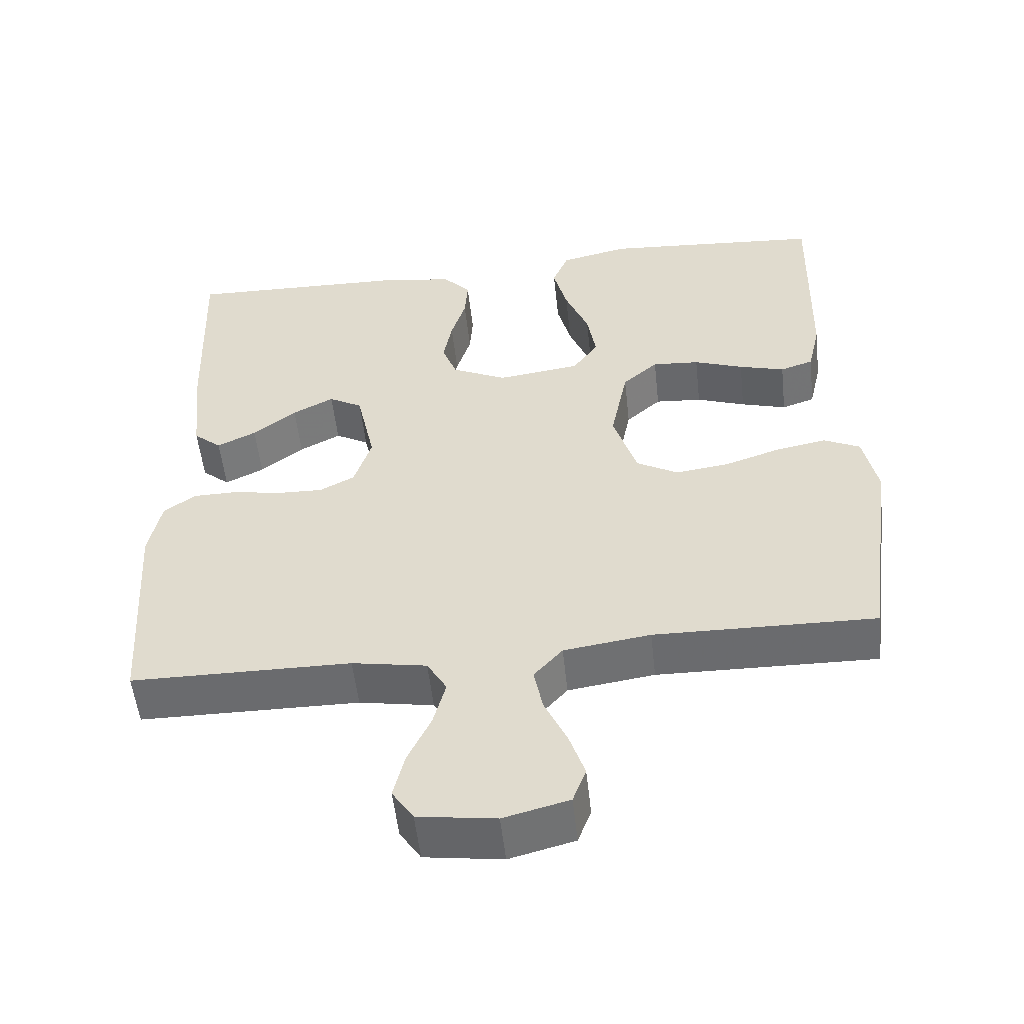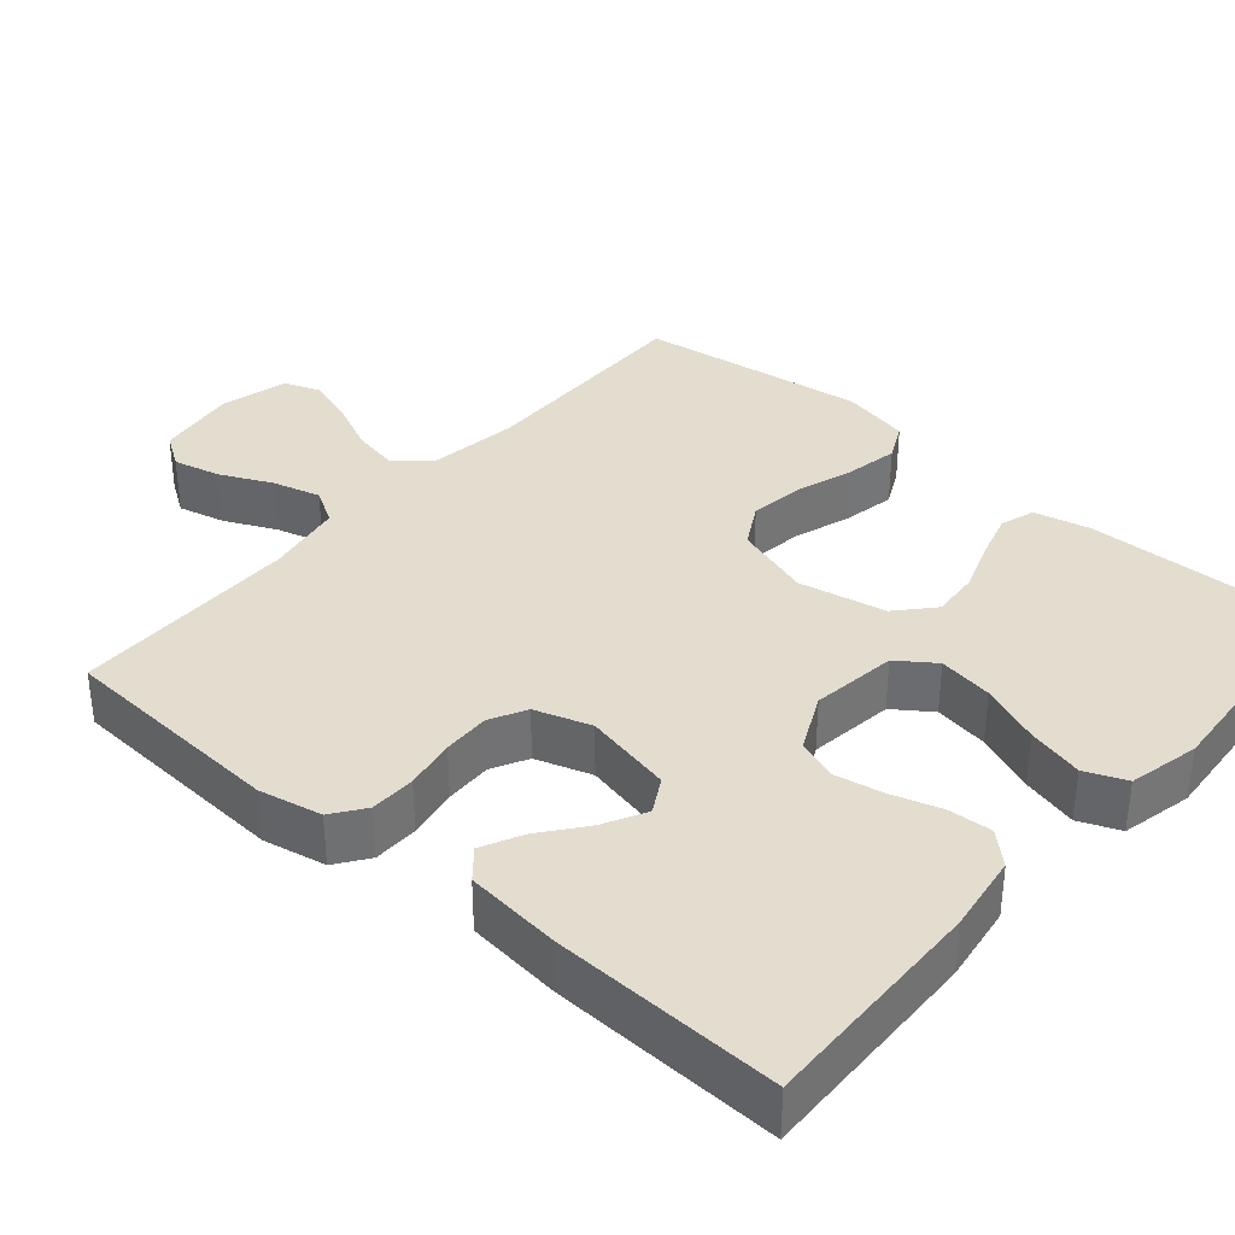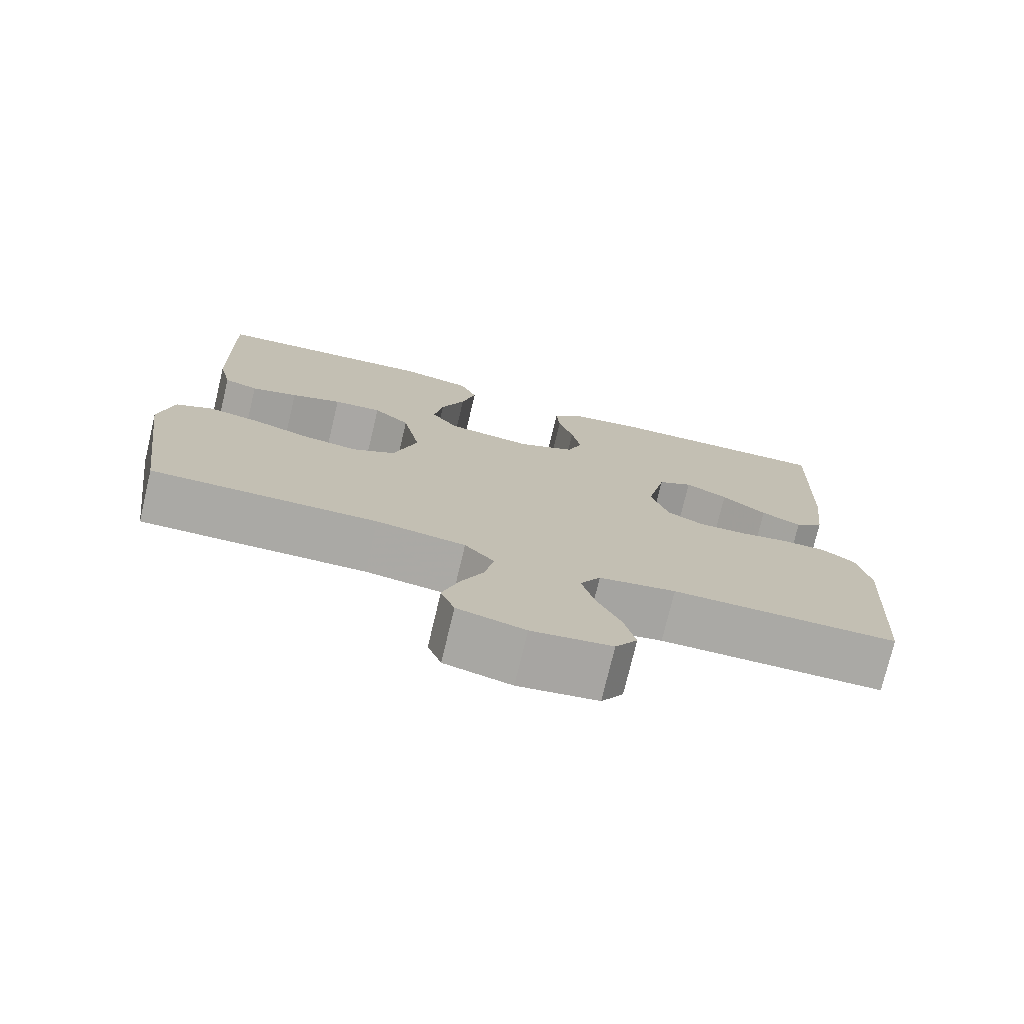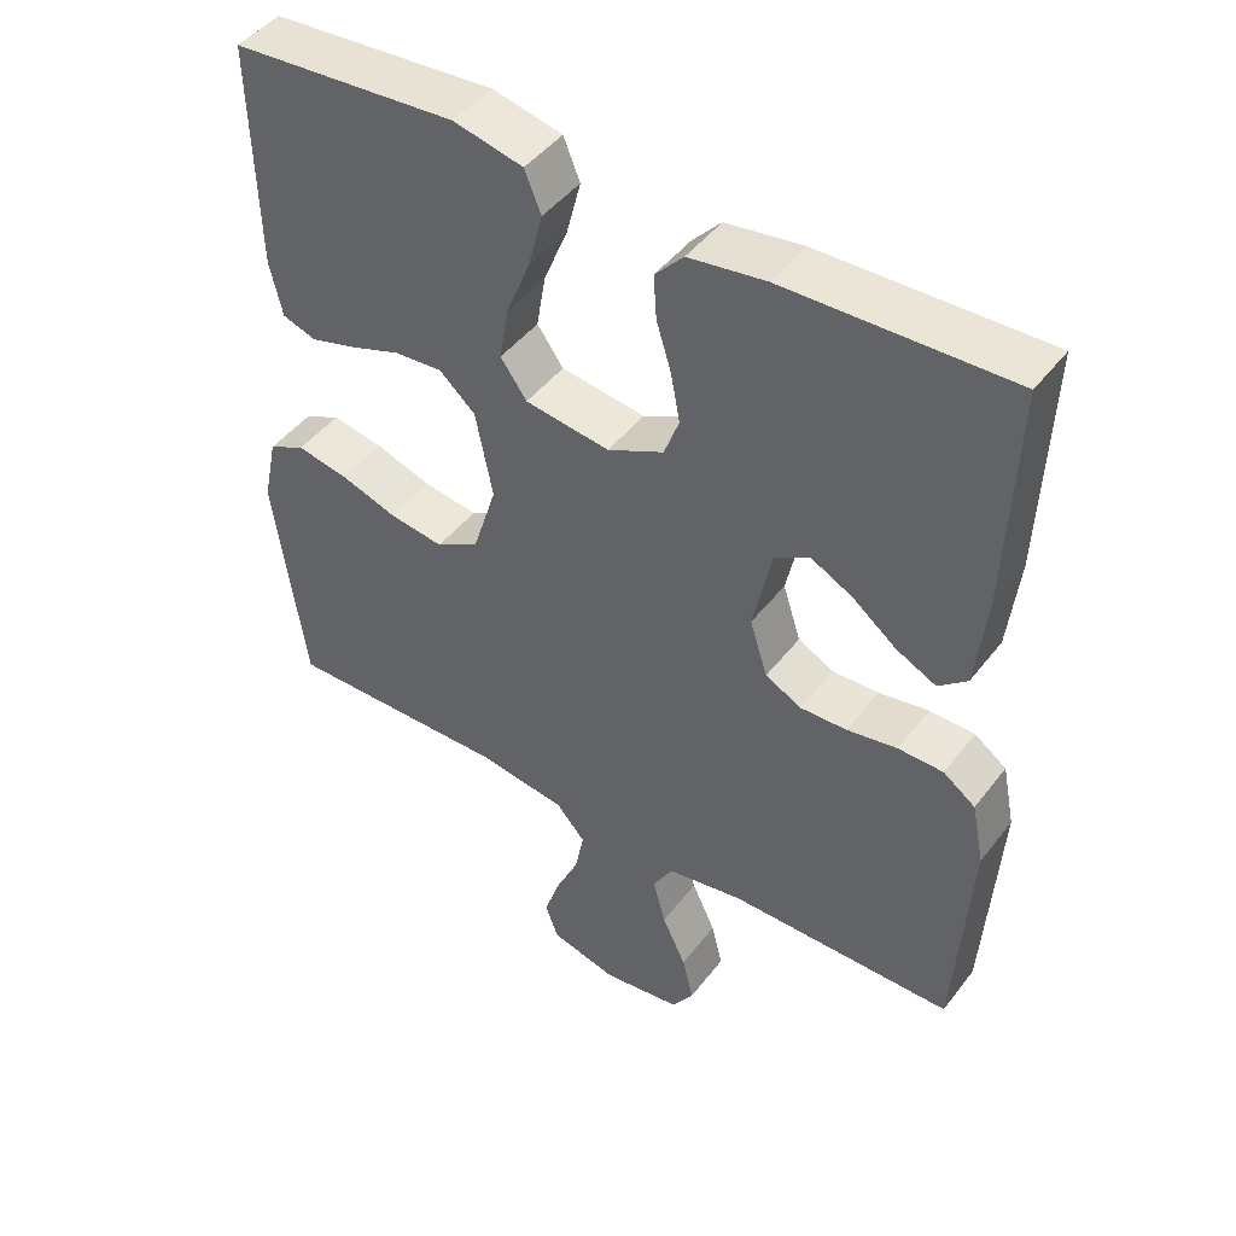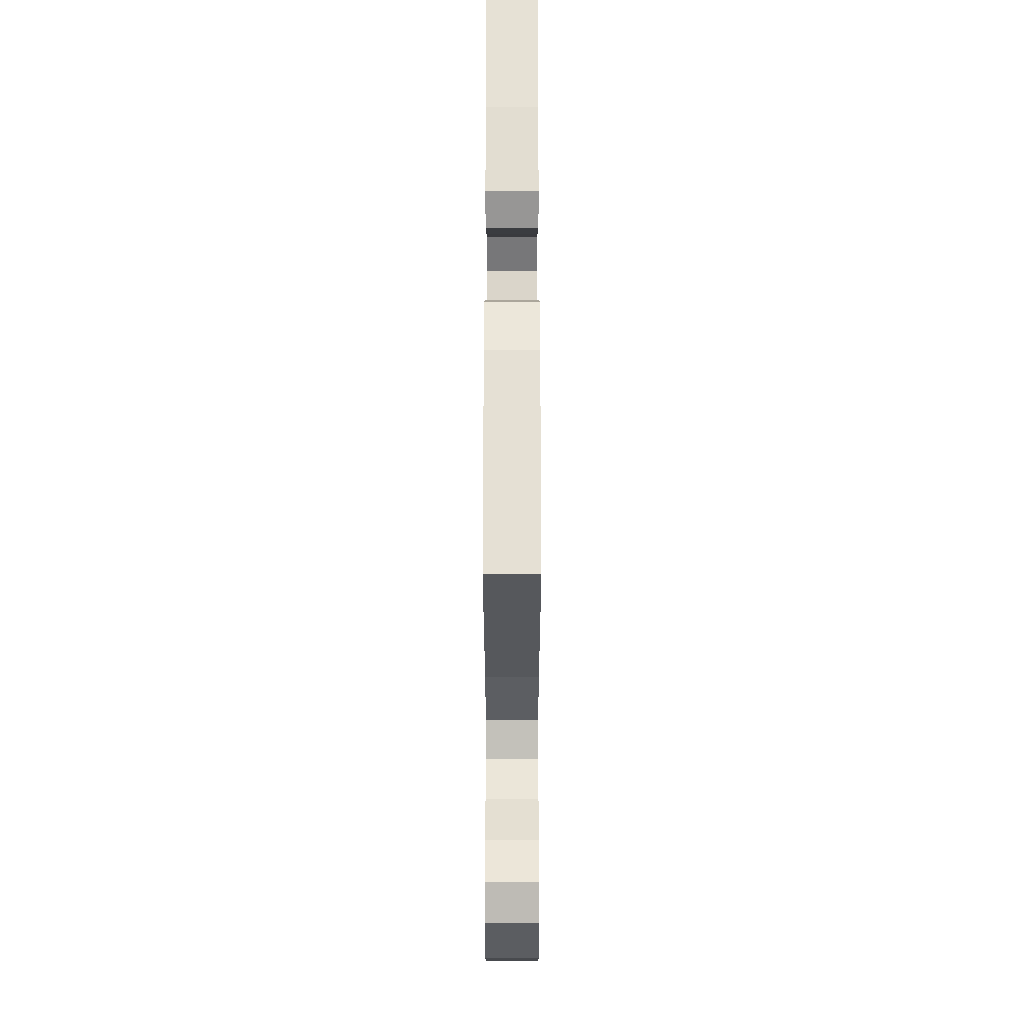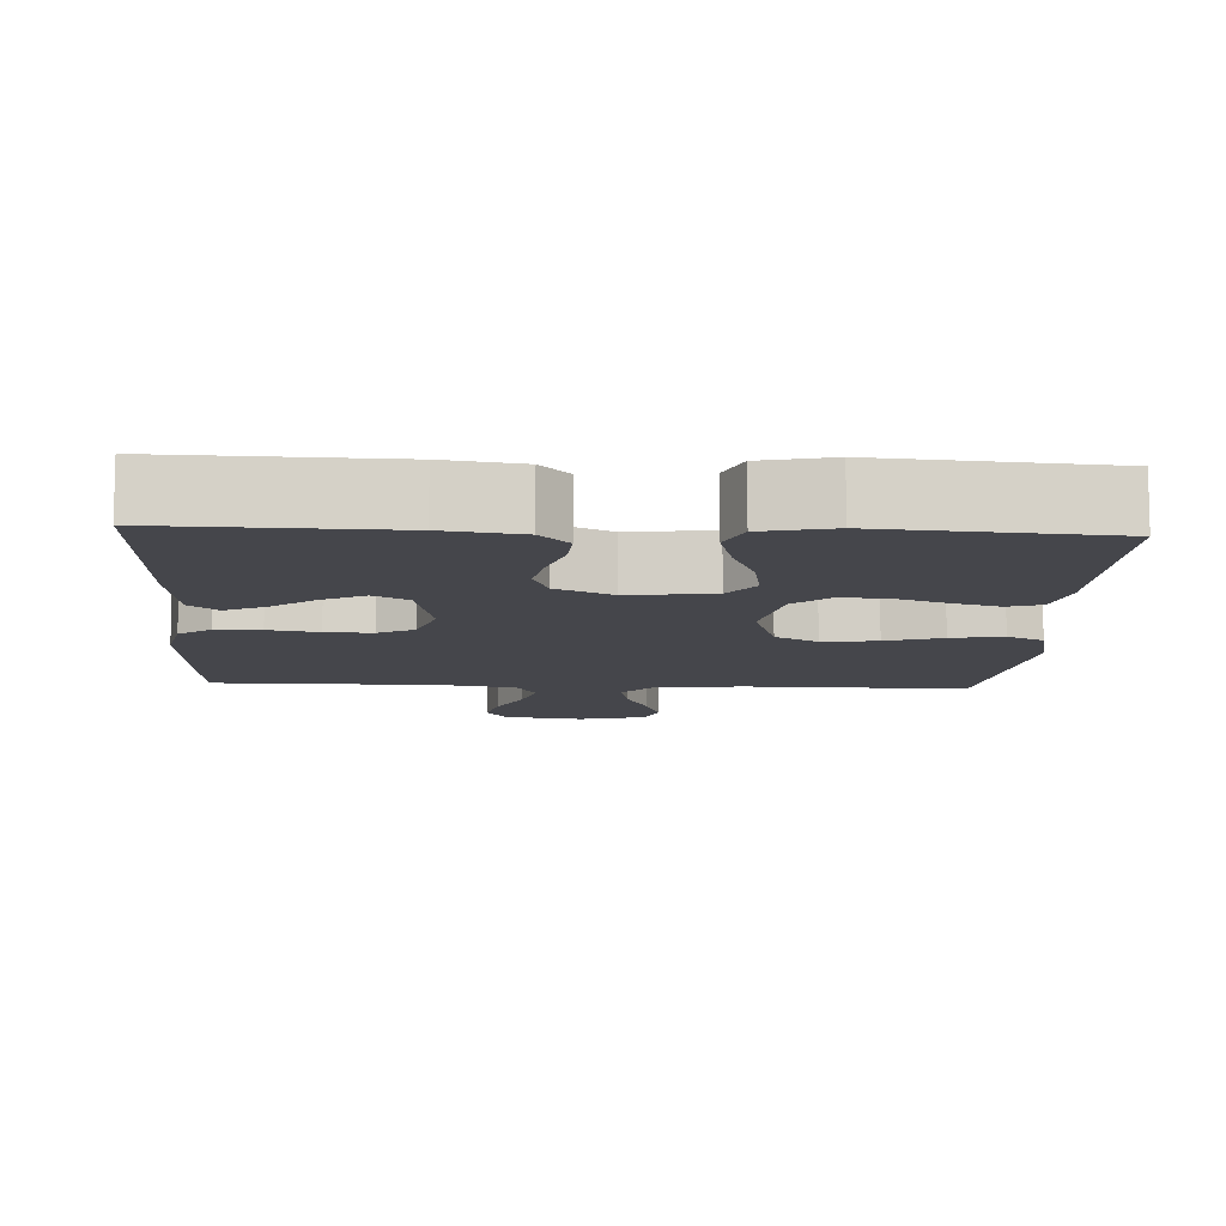
<metadata>
{"format":"obj","ext":"obj","renderer":"f3d","projection":"perspective","resolution":1024,"background":"white","views":[{"elev":-53.5,"azim":6.2,"up":"+Z"},{"elev":35.6,"azim":-49.2,"up":"+Y"},{"elev":-75.4,"azim":166.6,"up":"+Z"},{"elev":45.9,"azim":-144.8,"up":"+Z"},{"elev":-27.8,"azim":-90.0,"up":"+Z"},{"elev":-10.1,"azim":-3.0,"up":"+Y"}]}
</metadata>
<code>
v 0.5 0.07 0.5
v 0.493 0.07 0.2
v 0.476 0.07 0.126
v 0.431 0.07 0.111
v 0.369 0.07 0.129
v 0.302 0.07 0.153
v 0.238 0.07 0.158
v 0.19 0.07 0.115
v 0.167 0.07 0
v 0.199 0.07 -0.102
v 0.256 0.07 -0.134
v 0.329 0.07 -0.124
v 0.404 0.07 -0.099
v 0.473 0.07 -0.086
v 0.522 0.07 -0.11
v 0.541 0.07 -0.2
v 0.5 0.07 -0.5
v 0.2 0.07 -0.495
v 0.082 0.07 -0.512
v 0.043 0.07 -0.556
v 0.055 0.07 -0.617
v 0.086 0.07 -0.684
v 0.107 0.07 -0.747
v 0.089 0.07 -0.795
v 0 0.07 -0.818
v -0.106 0.07 -0.803
v -0.135 0.07 -0.759
v -0.12 0.07 -0.697
v -0.088 0.07 -0.629
v -0.071 0.07 -0.566
v -0.098 0.07 -0.52
v -0.2 0.07 -0.502
v -0.5 0.07 -0.5
v -0.519 0.07 -0.2
v -0.502 0.07 -0.117
v -0.459 0.07 -0.086
v -0.399 0.07 -0.085
v -0.332 0.07 -0.097
v -0.27 0.07 -0.099
v -0.222 0.07 -0.074
v -0.198 0.07 0
v -0.223 0.07 0.117
v -0.269 0.07 0.143
v -0.325 0.07 0.114
v -0.384 0.07 0.068
v -0.437 0.07 0.042
v -0.475 0.07 0.074
v -0.489 0.07 0.2
v -0.5 0.07 0.5
v -0.2 0.07 0.492
v -0.097 0.07 0.477
v -0.059 0.07 0.436
v -0.063 0.07 0.378
v -0.083 0.07 0.313
v -0.095 0.07 0.249
v -0.075 0.07 0.195
v 0 0.07 0.159
v 0.113 0.07 0.174
v 0.148 0.07 0.223
v 0.136 0.07 0.295
v 0.104 0.07 0.374
v 0.085 0.07 0.448
v 0.107 0.07 0.502
v 0.2 0.07 0.523
v 0.5 0 0.5
v 0.493 0 0.2
v 0.476 0 0.126
v 0.431 0 0.111
v 0.369 0 0.129
v 0.302 0 0.153
v 0.238 0 0.158
v 0.19 0 0.115
v 0.167 0 0
v 0.199 0 -0.102
v 0.256 0 -0.134
v 0.329 0 -0.124
v 0.404 0 -0.099
v 0.473 0 -0.086
v 0.522 0 -0.11
v 0.541 0 -0.2
v 0.5 0 -0.5
v 0.2 0 -0.495
v 0.082 0 -0.512
v 0.043 0 -0.556
v 0.055 0 -0.617
v 0.086 0 -0.684
v 0.107 0 -0.747
v 0.089 0 -0.795
v 0 0 -0.818
v -0.106 0 -0.803
v -0.135 0 -0.759
v -0.12 0 -0.697
v -0.088 0 -0.629
v -0.071 0 -0.566
v -0.098 0 -0.52
v -0.2 0 -0.502
v -0.5 0 -0.5
v -0.519 0 -0.2
v -0.502 0 -0.117
v -0.459 0 -0.086
v -0.399 0 -0.085
v -0.332 0 -0.097
v -0.27 0 -0.099
v -0.222 0 -0.074
v -0.198 0 0
v -0.223 0 0.117
v -0.269 0 0.143
v -0.325 0 0.114
v -0.384 0 0.068
v -0.437 0 0.042
v -0.475 0 0.074
v -0.489 0 0.2
v -0.5 0 0.5
v -0.2 0 0.492
v -0.097 0 0.477
v -0.059 0 0.436
v -0.063 0 0.378
v -0.083 0 0.313
v -0.095 0 0.249
v -0.075 0 0.195
v 0 0 0.159
v 0.113 0 0.174
v 0.148 0 0.223
v 0.136 0 0.295
v 0.104 0 0.374
v 0.085 0 0.448
v 0.107 0 0.502
v 0.2 0 0.523
f 60 61 62 63
f 59 60 63 64
f 51 52 53 54
f 51 54 55
f 50 51 55
f 49 50 55 56
f 44 45 46 47
f 43 44 47 48
f 35 36 37 38
f 35 38 39
f 32 33 34 35
f 31 32 35 39
f 30 31 39 40
f 26 27 28 29
f 26 29 30
f 25 26 30
f 24 25 30
f 21 22 23 24
f 20 21 24 30
f 19 20 30 40
f 15 16 17 18
f 12 13 14 15
f 11 12 15 18
f 10 11 18 19
f 3 4 5 6
f 1 2 3 6
f 59 64 1 6
f 58 59 6 7
f 57 58 7 8
f 43 48 49 56
f 42 43 56 57
f 41 42 57 8
f 9 10 19 40
f 8 9 40 41
f 127 126 125 124
f 128 127 124 123
f 118 117 116 115
f 119 118 115
f 119 115 114
f 120 119 114 113
f 111 110 109 108
f 112 111 108 107
f 102 101 100 99
f 103 102 99
f 99 98 97 96
f 103 99 96 95
f 104 103 95 94
f 93 92 91 90
f 94 93 90
f 94 90 89
f 94 89 88
f 88 87 86 85
f 94 88 85 84
f 104 94 84 83
f 82 81 80 79
f 79 78 77 76
f 82 79 76 75
f 83 82 75 74
f 70 69 68 67
f 70 67 66 65
f 70 65 128 123
f 71 70 123 122
f 72 71 122 121
f 120 113 112 107
f 121 120 107 106
f 72 121 106 105
f 104 83 74 73
f 105 104 73 72
f 1 65 66 2
f 2 66 67 3
f 3 67 68 4
f 4 68 69 5
f 5 69 70 6
f 6 70 71 7
f 7 71 72 8
f 8 72 73 9
f 9 73 74 10
f 10 74 75 11
f 11 75 76 12
f 12 76 77 13
f 13 77 78 14
f 14 78 79 15
f 15 79 80 16
f 16 80 81 17
f 17 81 82 18
f 18 82 83 19
f 19 83 84 20
f 20 84 85 21
f 21 85 86 22
f 22 86 87 23
f 23 87 88 24
f 24 88 89 25
f 25 89 90 26
f 26 90 91 27
f 27 91 92 28
f 28 92 93 29
f 29 93 94 30
f 30 94 95 31
f 31 95 96 32
f 32 96 97 33
f 33 97 98 34
f 34 98 99 35
f 35 99 100 36
f 36 100 101 37
f 37 101 102 38
f 38 102 103 39
f 39 103 104 40
f 40 104 105 41
f 41 105 106 42
f 42 106 107 43
f 43 107 108 44
f 44 108 109 45
f 45 109 110 46
f 46 110 111 47
f 47 111 112 48
f 48 112 113 49
f 49 113 114 50
f 50 114 115 51
f 51 115 116 52
f 52 116 117 53
f 53 117 118 54
f 54 118 119 55
f 55 119 120 56
f 56 120 121 57
f 57 121 122 58
f 58 122 123 59
f 59 123 124 60
f 60 124 125 61
f 61 125 126 62
f 62 126 127 63
f 63 127 128 64
f 64 128 65 1

</code>
